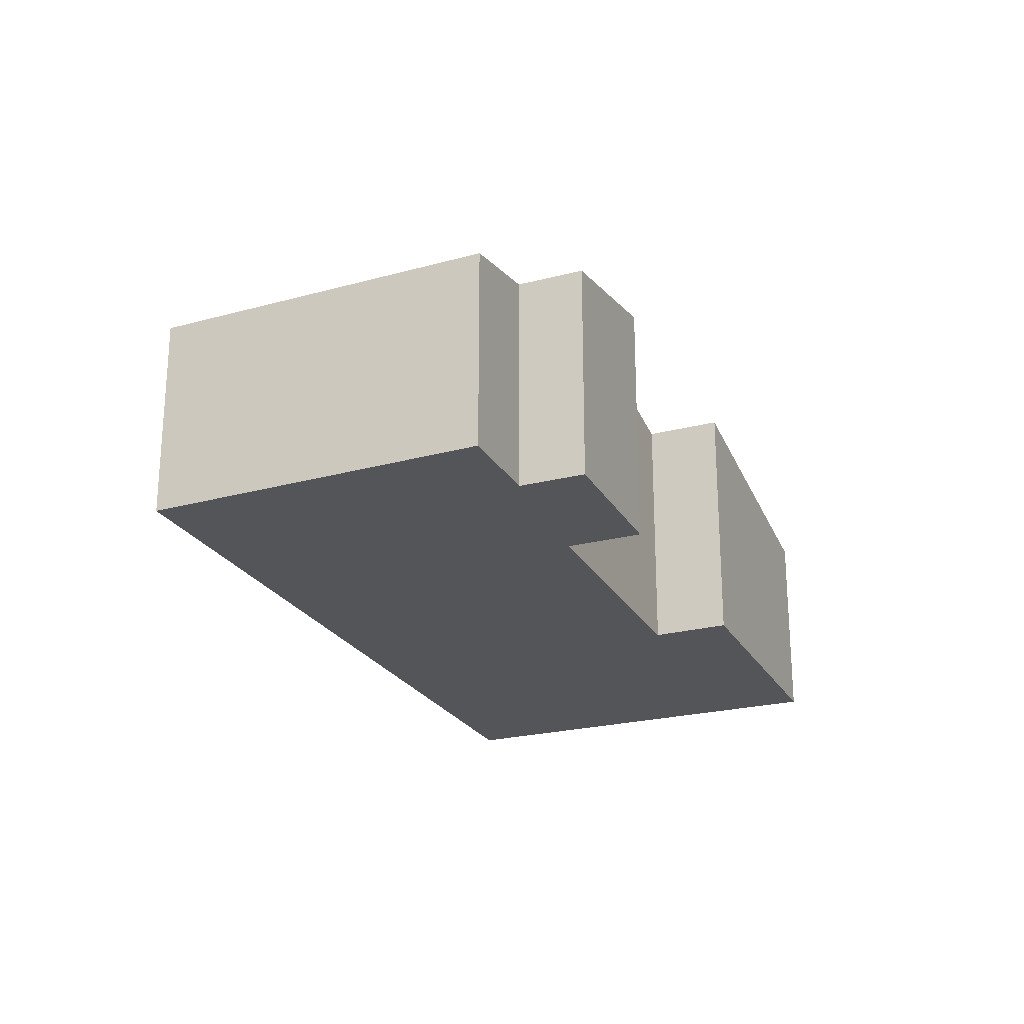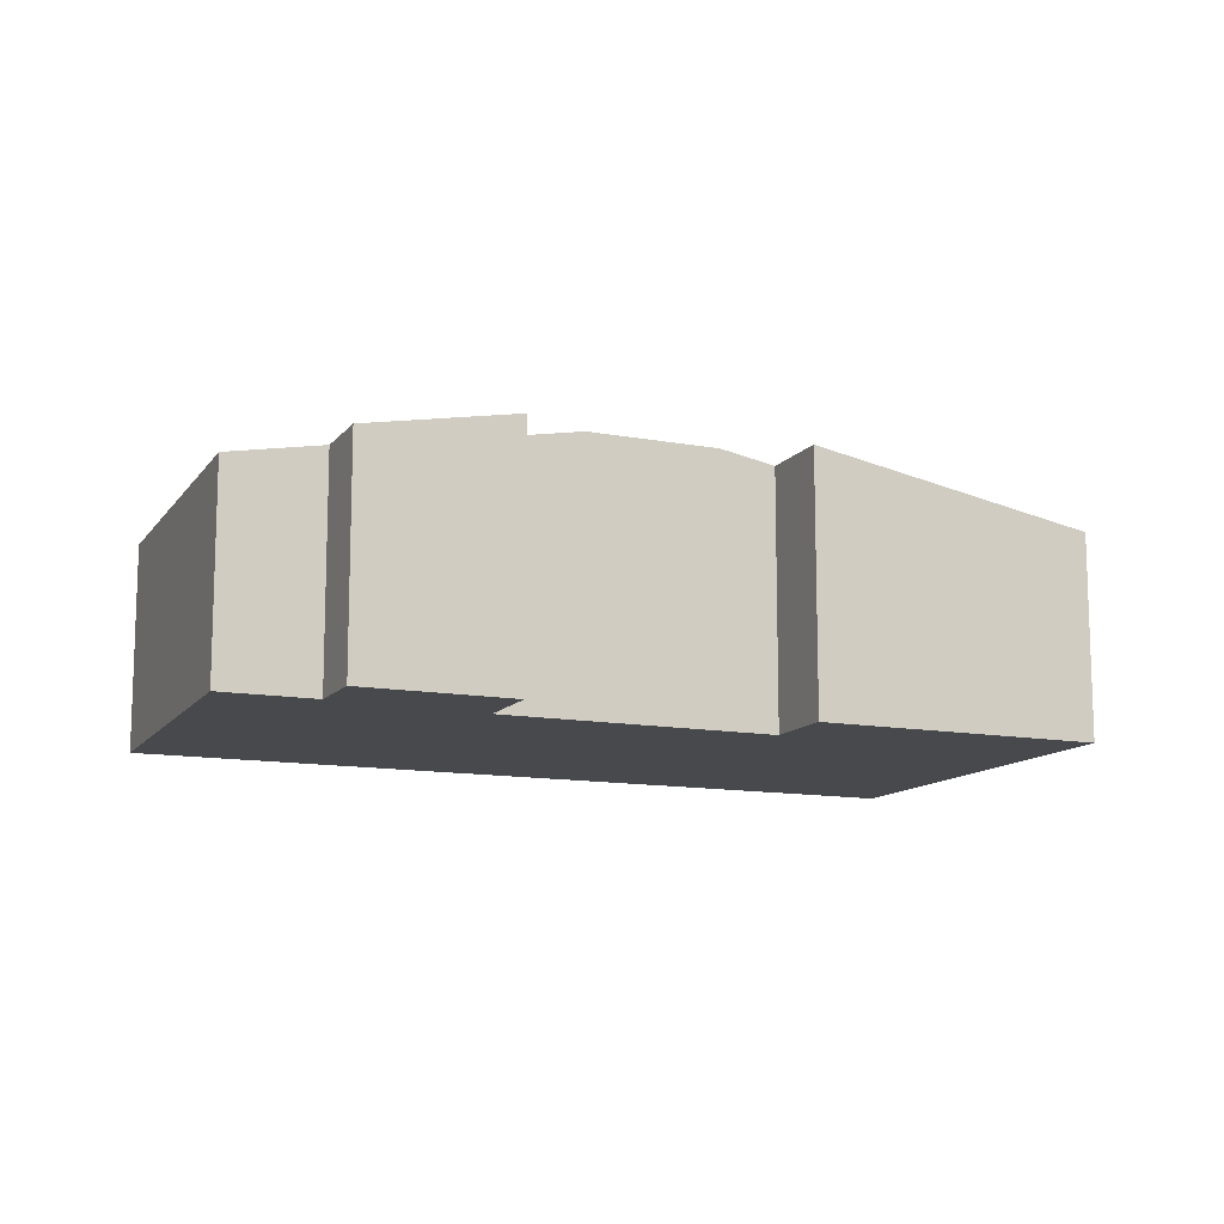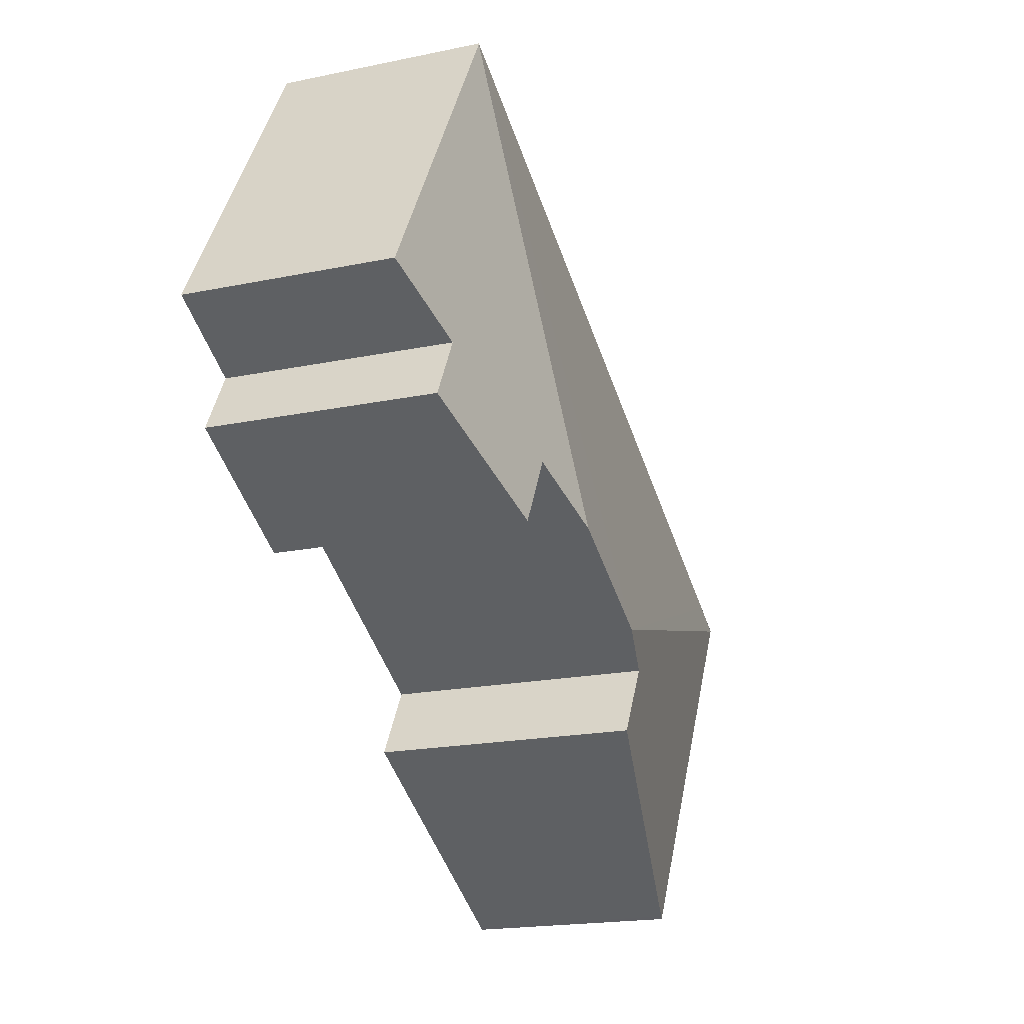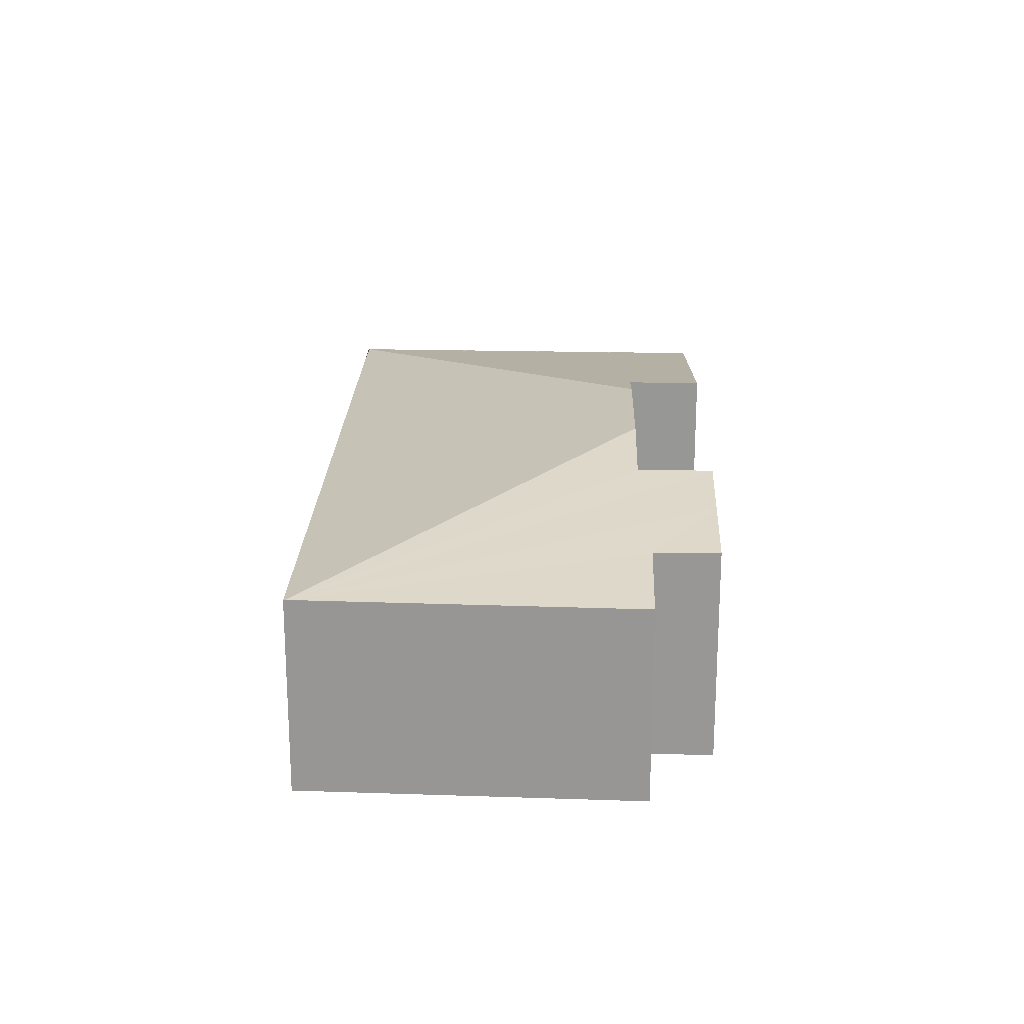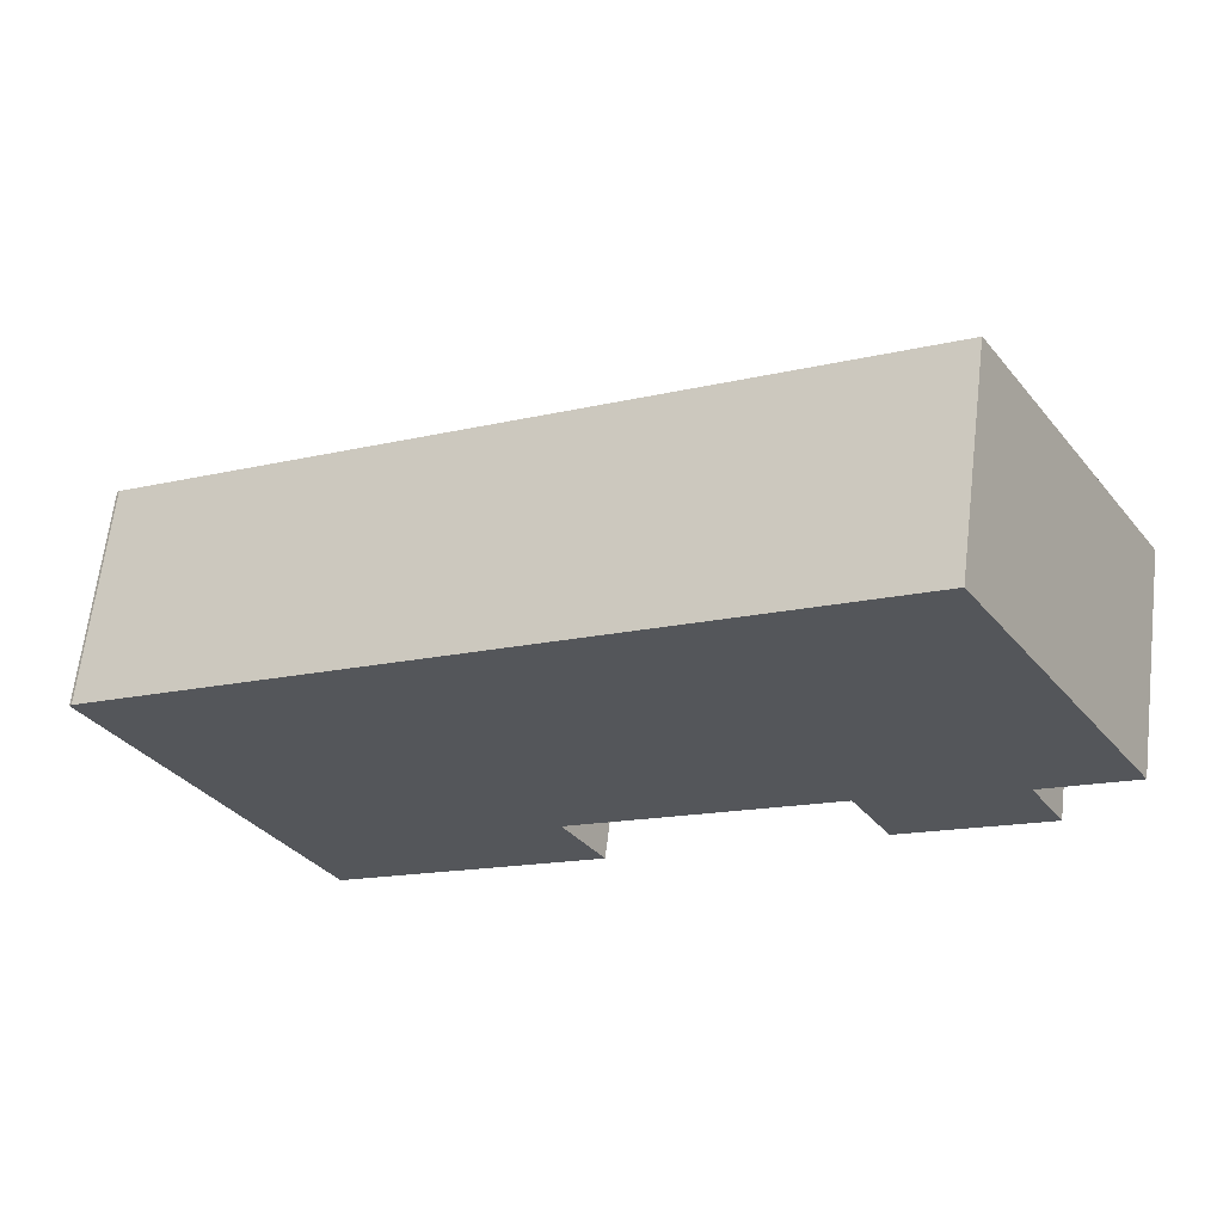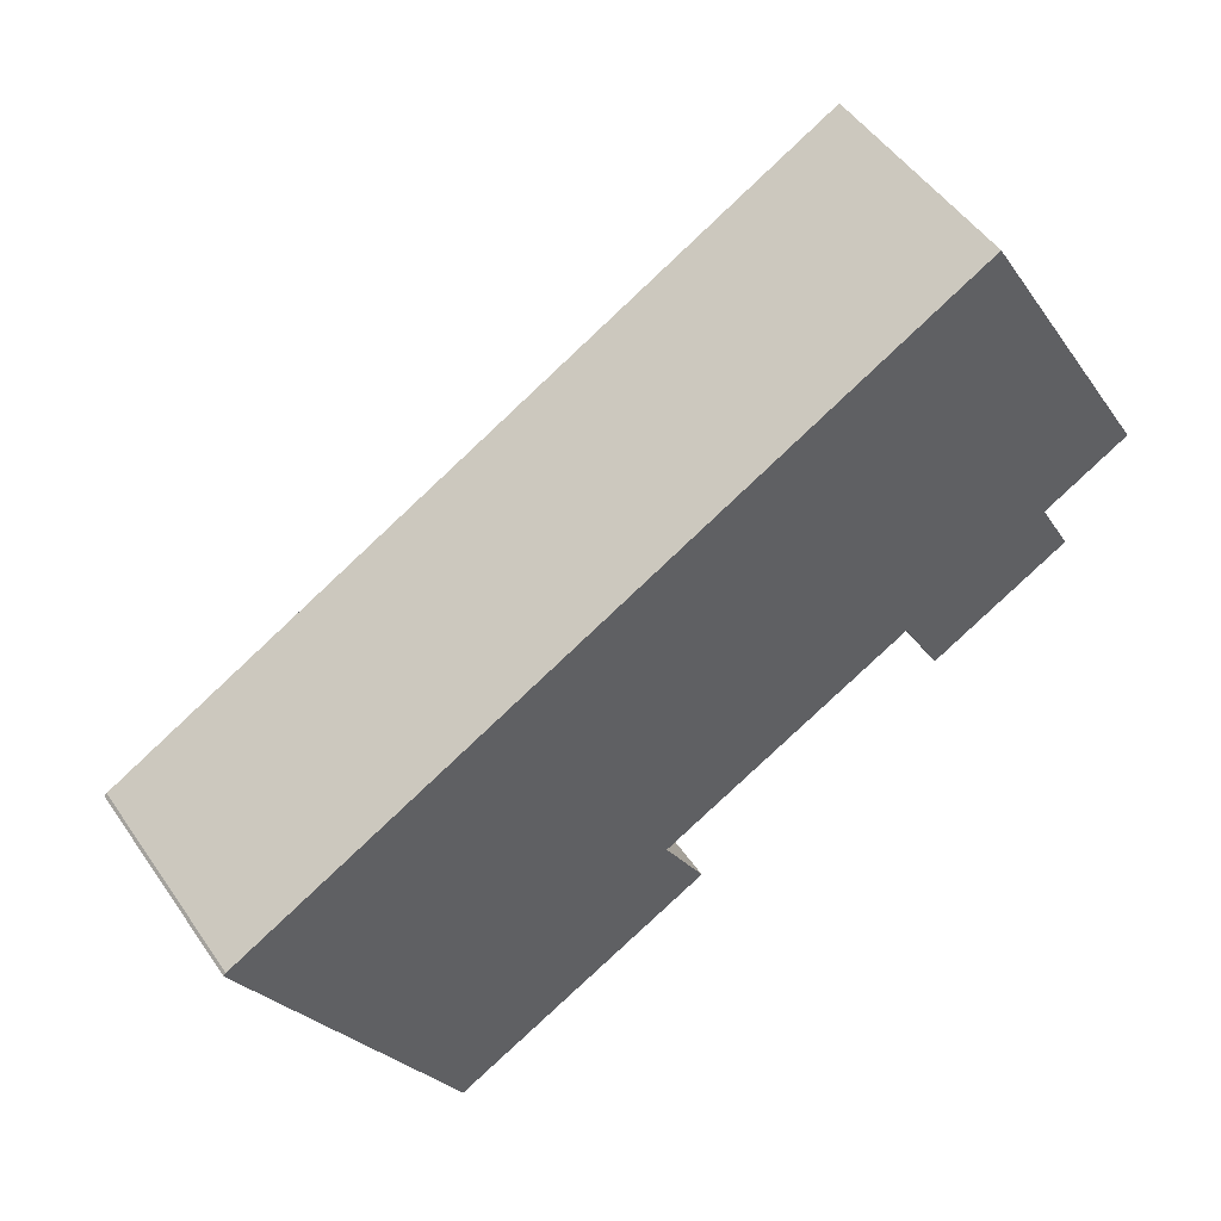
<metadata>
{"format":"obj","ext":"obj","renderer":"f3d","projection":"perspective","resolution":1024,"background":"white","views":[{"elev":-24.0,"azim":84.0,"up":"+Y"},{"elev":-12.3,"azim":127.5,"up":"+Y"},{"elev":-18.7,"azim":111.9,"up":"+Z"},{"elev":21.6,"azim":62.7,"up":"+Y"},{"elev":64.4,"azim":6.8,"up":"+Z"},{"elev":49.8,"azim":-33.2,"up":"+Z"}]}
</metadata>
<code>
v  10.77 3.35 -0.708
v  11.32 3.137 0.682
v  11.78 3.142 -0.151
v  9.982 2.897 5.585
v  12.51 2.892 1.346
v  9.861 3.538 -1.212
v  9.327 3.534 -0.253
v  8.243 3.757 -0.847
v  6.556 3.754 -1.772
v  9.969 2.892 5.607
v  0.468 2.892 0.284
v  0 2.895 1.773e-16
v  2.852 2.874 -5.081
v  5.847 3.608 -2.161
v  6.396 3.605 -3.125
v  0.228 2.893 -0.417
v  1.161 2.882 -2.123
v  1.804 2.874 -3.299
v  2.795 2.862 -5.112
v  0 0 0
v  0.032 2.892 0.04
v  0.032 -2.449e-18 0.04
v  9.969 -3.433e-16 5.607
v  0.468 -1.739e-17 0.284
v  12.51 -8.242e-17 1.346
v  9.982 -3.42e-16 5.585
v  11.78 9.246e-18 -0.151
v  11.32 -4.176e-17 0.682
v  5.847 1.323e-16 -2.161
v  6.396 1.914e-16 -3.125
v  9.861 7.421e-17 -1.212
v  10.77 4.335e-17 -0.708
v  9.327 1.549e-17 -0.253
v  6.556 1.085e-16 -1.772
v  8.243 5.186e-17 -0.847
v  2.852 3.111e-16 -5.081
v  2.795 3.13e-16 -5.112
v  0.228 2.553e-17 -0.417
v  1.161 1.3e-16 -2.123
v  1.804 2.02e-16 -3.299
g defaultobject
f 1 2 3
f 2 4 5
f 4 2 1
f 4 1 6
f 4 6 7
f 4 7 8
f 9 10 8
f 10 9 11
f 11 9 12
f 8 10 4
f 13 14 15
f 14 12 9
f 12 14 13
f 12 13 16
f 16 13 17
f 17 13 18
f 18 13 19
f 20 21 12
f 21 20 22
f 22 11 21
f 11 22 10
f 10 22 23
f 23 22 24
f 10 5 4
f 5 10 23
f 5 23 25
f 25 23 26
f 2 27 3
f 27 2 28
f 29 15 14
f 15 29 30
f 5 28 2
f 28 5 25
f 27 1 3
f 1 27 6
f 6 27 31
f 31 27 32
f 33 8 7
f 8 33 9
f 9 33 14
f 14 33 29
f 29 33 34
f 34 33 35
f 30 13 15
f 13 30 36
f 13 36 19
f 19 36 37
f 31 7 6
f 7 31 33
f 16 20 12
f 20 16 38
f 38 16 17
f 38 17 39
f 39 17 18
f 39 18 40
f 40 18 19
f 40 19 37
f 38 22 20
f 22 38 39
f 22 39 24
f 24 39 40
f 24 40 37
f 24 37 36
f 24 36 30
f 24 30 29
f 27 28 32
f 29 23 24
f 23 29 34
f 23 34 35
f 23 35 33
f 23 33 31
f 23 31 32
f 23 32 28
f 23 28 26
f 26 28 25

</code>
